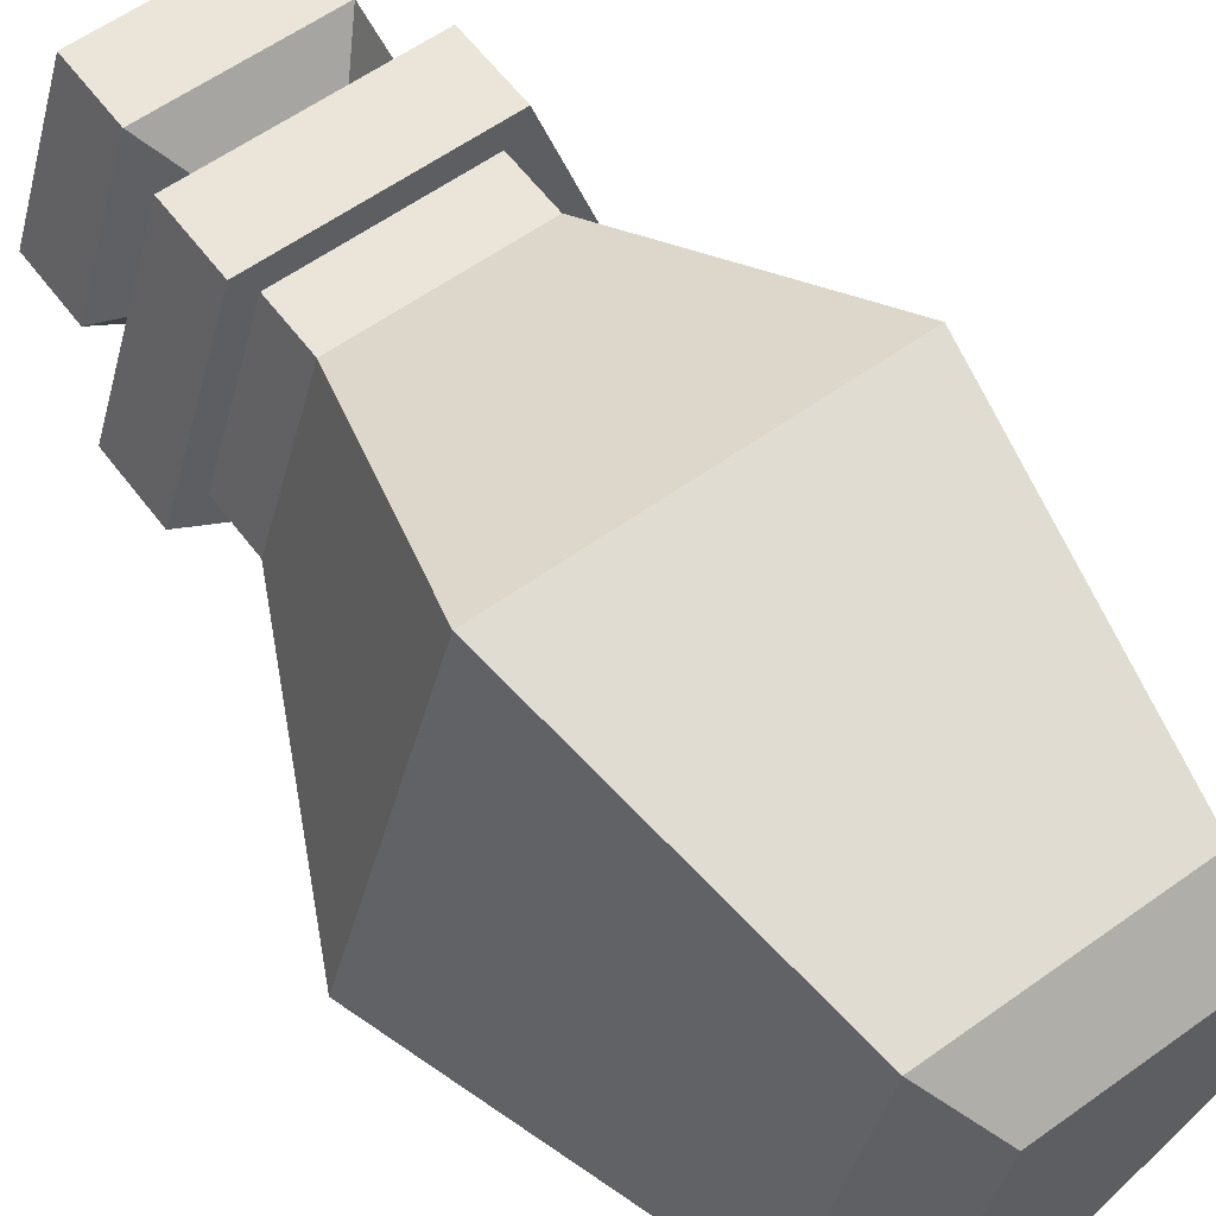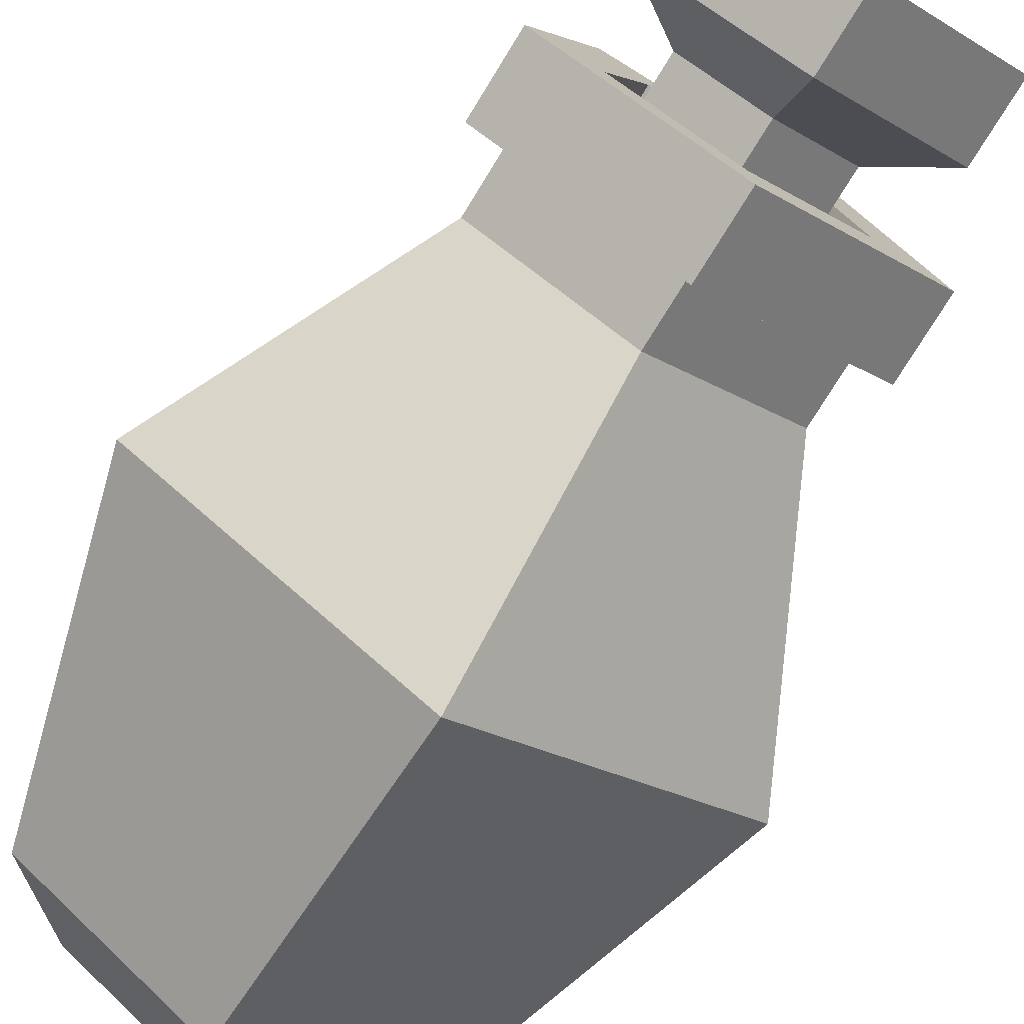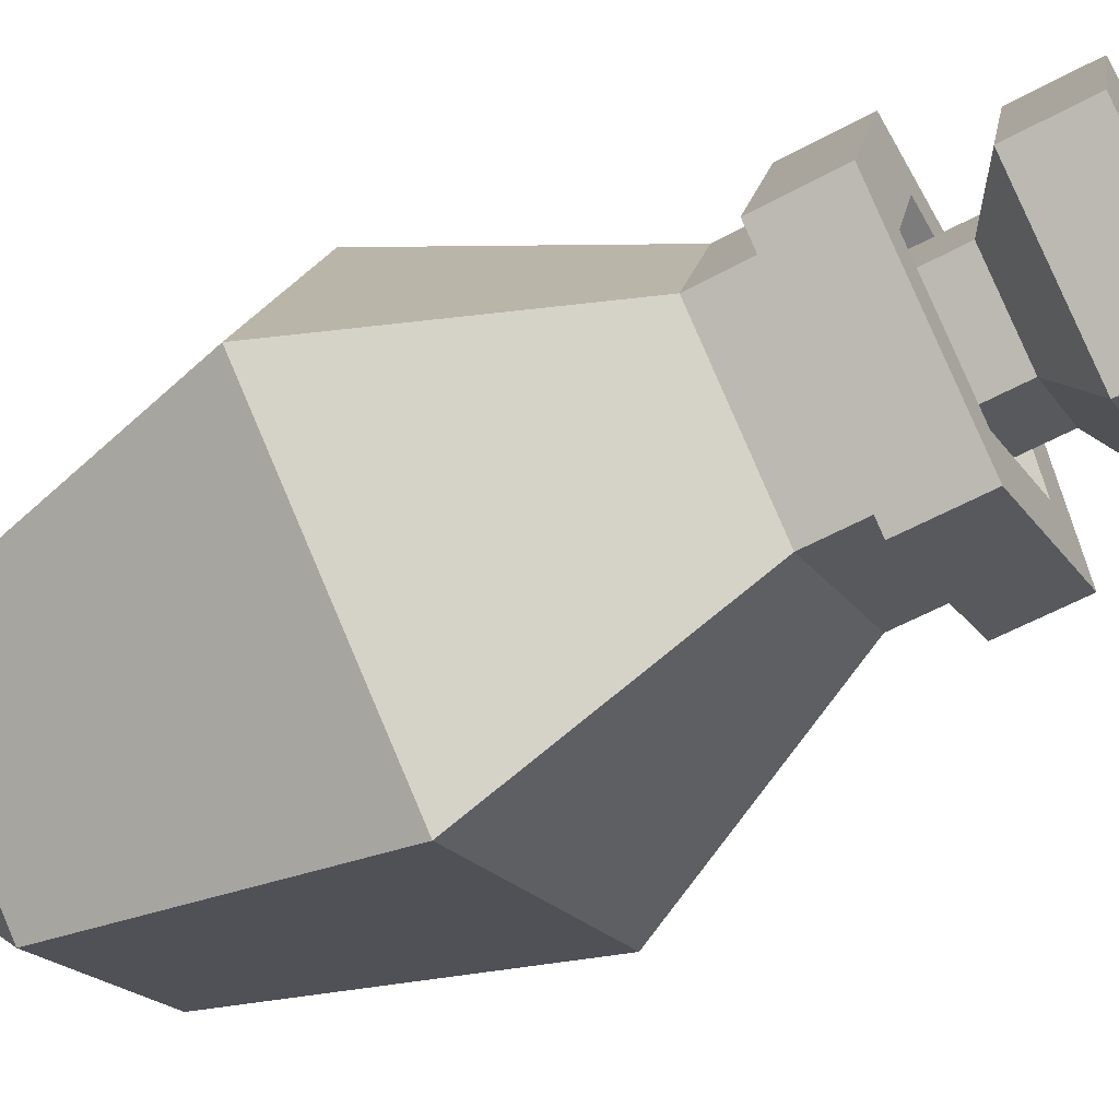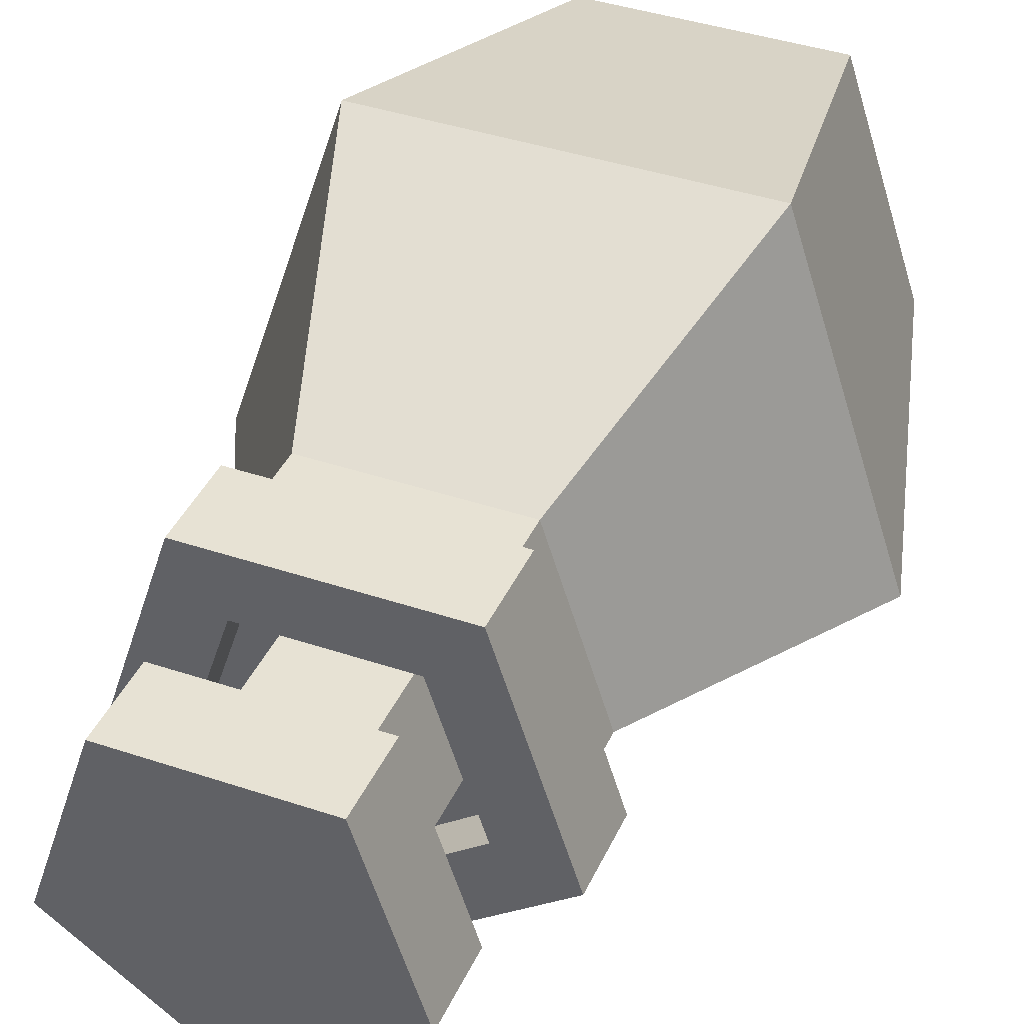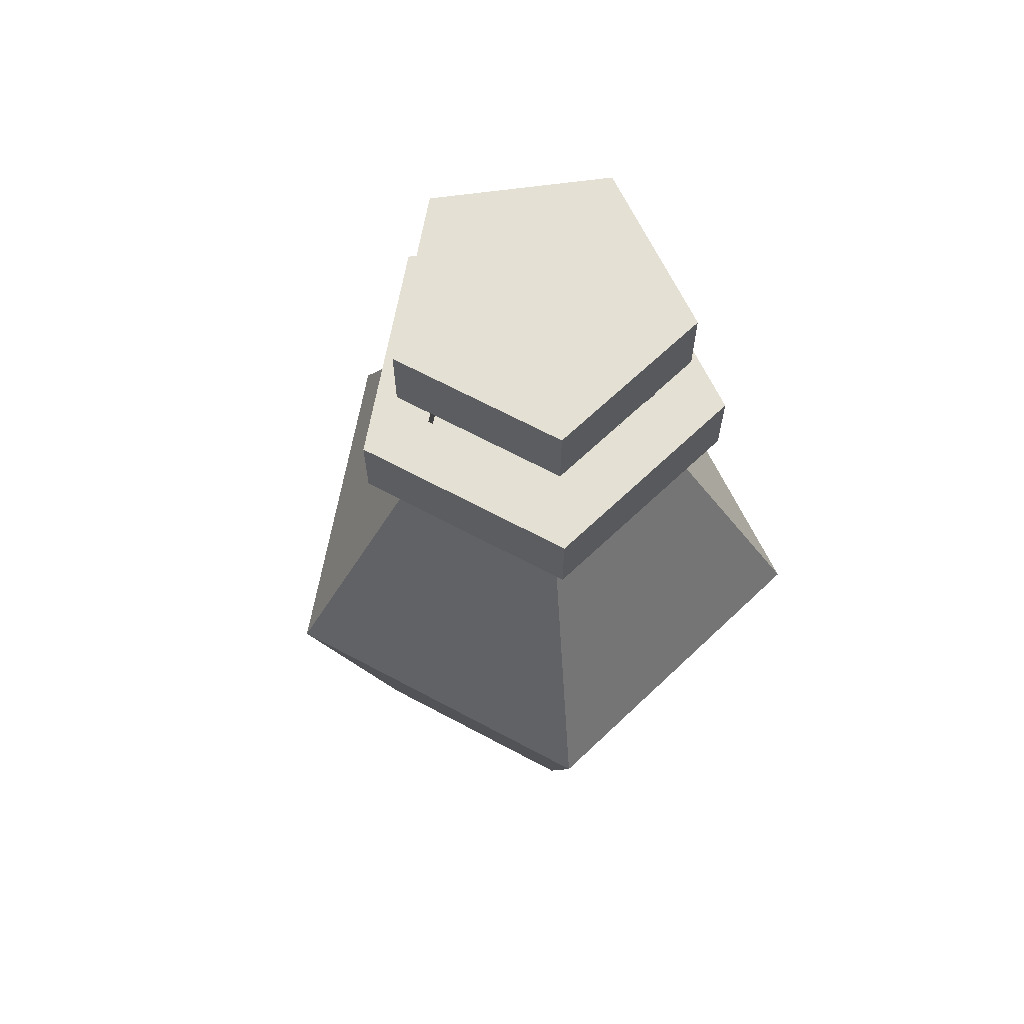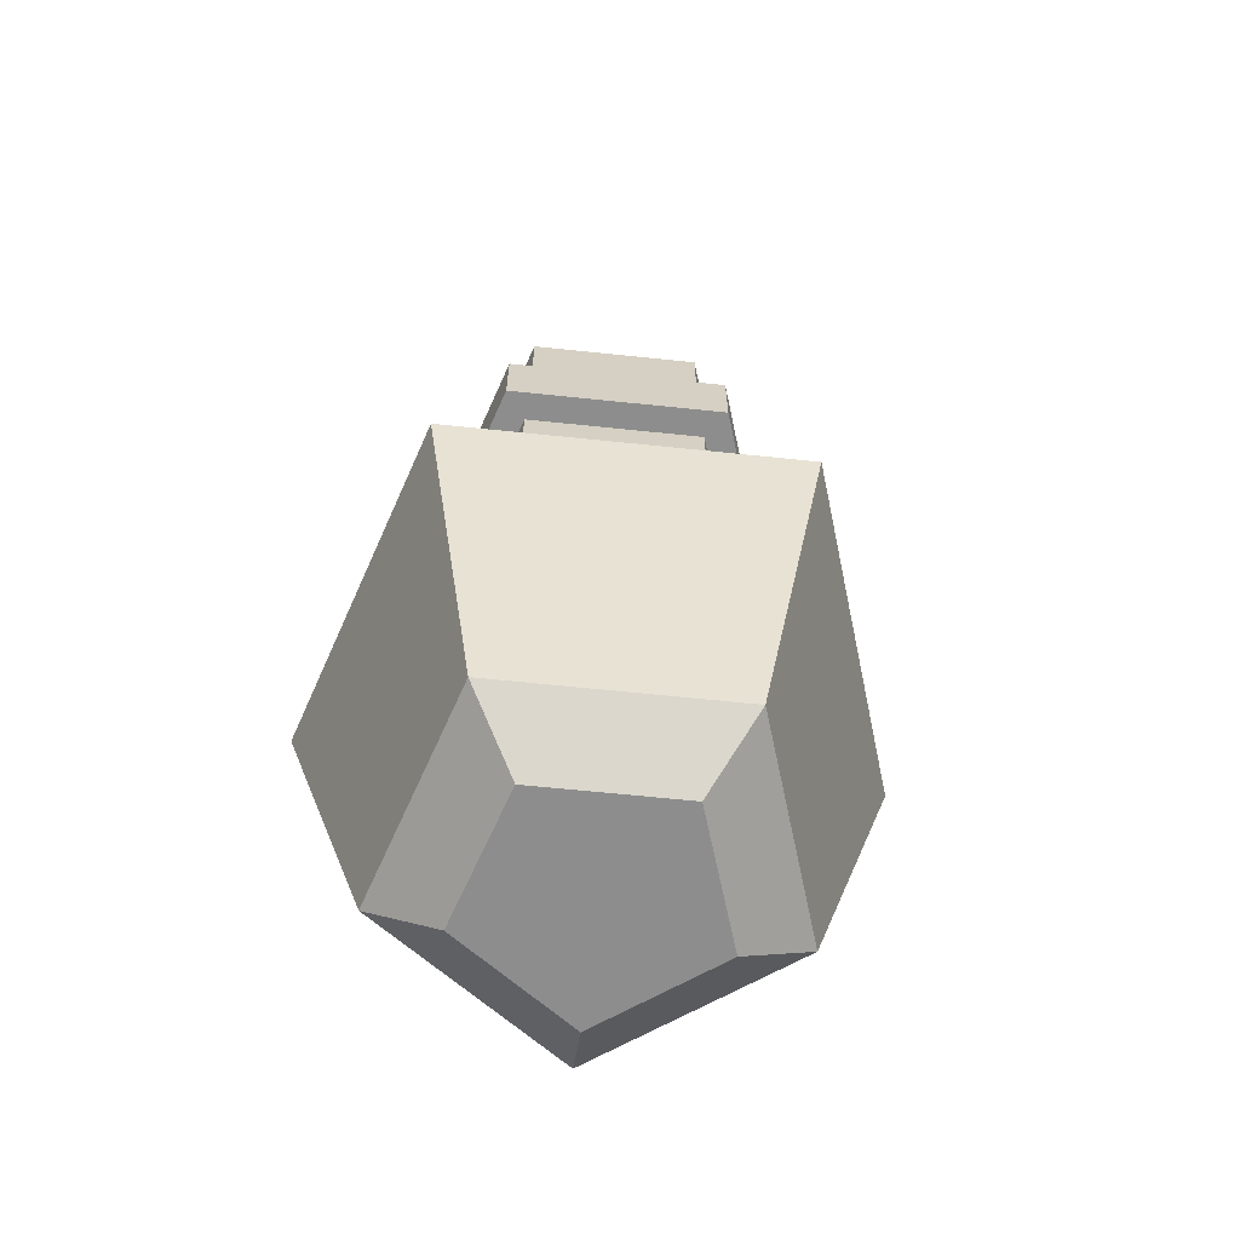
<metadata>
{"format":"obj","ext":"obj","renderer":"f3d","projection":"perspective","resolution":1024,"background":"white","views":[{"elev":58.7,"azim":-36.6,"up":"+Z"},{"elev":-76.4,"azim":148.4,"up":"+Z"},{"elev":-58.8,"azim":119.1,"up":"+Z"},{"elev":39.8,"azim":-157.3,"up":"+Z"},{"elev":66.1,"azim":-115.7,"up":"+Y"},{"elev":-64.6,"azim":138.0,"up":"+Y"}]}
</metadata>
<code>
o Potion5_Cylinder.016
v -0.1251 0.5386 -0.04064
v -0 0.3181 -0.2469
v -0.0773 0.5386 0.1064
v 0.2348 0.3181 -0.0763
v 0.0773 0.5386 0.1064
v 0.1451 0.3181 0.1998
v -0 0.5386 -0.1315
v -0.1451 0.3181 0.1998
v 0.1251 0.5386 -0.04064
v -0.2348 0.3181 -0.0763
v -0 -0.001971 -0.1028
v -0 0.0434 -0.1654
v 0.09774 -0.001971 -0.03176
v 0.1573 0.0434 -0.05111
v 0.0604 -0.001971 0.08314
v 0.09721 0.0434 0.1338
v -0.0604 -0.001971 0.08314
v -0.09721 0.0434 0.1338
v -0.09774 -0.001971 -0.03176
v -0.1573 0.0434 -0.05111
v -0 0.5904 -0.1315
v -0.1251 0.5904 -0.04064
v -0.0773 0.5904 0.1064
v 0.0773 0.5904 0.1064
v 0.1251 0.5904 -0.04064
v -0 0.5904 -0.1616
v -0.1537 0.5904 -0.04992
v -0.09496 0.5904 0.1307
v 0.09496 0.5904 0.1307
v 0.1537 0.5904 -0.04992
v -0 0.6585 -0.1616
v -0.1537 0.6585 -0.04992
v -0.09496 0.6585 0.1307
v 0.09496 0.6585 0.1307
v 0.1537 0.6585 -0.04992
v -0 0.6585 -0.1017
v -0.09671 0.6585 -0.03142
v -0.05977 0.6585 0.08227
v 0.05977 0.6585 0.08227
v 0.09671 0.6585 -0.03142
v -0 0.6266 -0.1017
v -0.09671 0.6266 -0.03142
v -0.05977 0.6266 0.08227
v 0.05977 0.6266 0.08227
v 0.09671 0.6266 -0.03142
v -0 0.6266 -0.07047
v -0.06703 0.6266 -0.02178
v -0.04142 0.6266 0.05702
v 0.04142 0.6266 0.05702
v 0.06703 0.6266 -0.02178
v -0 0.6904 -0.07047
v -0.06703 0.6904 -0.02178
v -0.04142 0.6904 0.05702
v 0.04142 0.6904 0.05702
v 0.06703 0.6904 -0.02178
v -0 0.7254 -0.1271
v -0.1208 0.7254 -0.03927
v -0.07469 0.7254 0.1028
v 0.07469 0.7254 0.1028
v 0.1208 0.7254 -0.03927
v -0 0.7908 -0.1271
v -0.1208 0.7908 -0.03927
v -0.07469 0.7908 0.1028
v 0.07469 0.7908 0.1028
v 0.1208 0.7908 -0.03927
v -0.1062 0.4913 -0.03451
v -0 0.304 -0.2097
v -0.06564 0.4913 0.09034
v 0.1994 0.304 -0.06479
v 0.06564 0.4913 0.09034
v 0.1232 0.304 0.1696
v -0 0.4913 -0.1117
v -0.1232 0.304 0.1696
v 0.1062 0.4913 -0.03451
v -0.1994 0.304 -0.06479
v -0 0.03221 -0.08726
v -0 0.07074 -0.1404
v 0.08299 0.03221 -0.02696
v 0.1336 0.07074 -0.0434
v 0.05129 0.03221 0.0706
v 0.08255 0.07074 0.1136
v -0.05129 0.03221 0.0706
v -0.08255 0.07074 0.1136
v -0.08299 0.03221 -0.02696
v -0.1336 0.07074 -0.0434
f 75 77 85
f 71 83 81
f 73 85 83
f 75 68 66
f 79 71 81
f 67 79 77
f 79 76 77
f 81 78 79
f 83 80 81
f 85 82 83
f 77 84 85
f 78 82 84
f 69 70 71
f 75 72 67
f 67 74 69
f 71 68 73
f 68 70 74
f 75 67 77
f 71 73 83
f 73 75 85
f 75 73 68
f 79 69 71
f 67 69 79
f 79 78 76
f 81 80 78
f 83 82 80
f 85 84 82
f 77 76 84
f 84 76 78
f 78 80 82
f 69 74 70
f 75 66 72
f 67 72 74
f 71 70 68
f 74 72 66
f 66 68 74
f 50 54 49
f 51 60 55
f 48 52 47
f 46 55 50
f 49 53 48
f 47 51 46
f 60 64 59
f 54 58 53
f 51 57 56
f 55 59 54
f 53 57 52
f 62 63 64
f 58 62 57
f 56 65 60
f 59 63 58
f 56 62 61
f 50 55 54
f 51 56 60
f 48 53 52
f 46 51 55
f 49 54 53
f 47 52 51
f 60 65 64
f 54 59 58
f 51 52 57
f 55 60 59
f 53 58 57
f 64 65 61
f 61 62 64
f 58 63 62
f 56 61 65
f 59 64 63
f 56 57 62
f 20 2 12
f 6 18 16
f 8 20 18
f 8 1 10
f 4 16 14
f 5 23 3
f 2 14 12
f 12 13 11
f 16 13 14
f 16 17 15
f 20 17 18
f 20 11 19
f 13 15 17
f 4 5 6
f 10 7 2
f 2 9 4
f 6 3 8
f 25 29 24
f 3 22 1
f 7 25 9
f 9 24 5
f 1 21 7
f 26 35 30
f 23 27 22
f 21 30 25
f 24 28 23
f 22 26 21
f 32 36 31
f 29 33 28
f 26 32 31
f 30 34 29
f 28 32 27
f 38 42 37
f 35 39 34
f 33 37 32
f 31 40 35
f 34 38 33
f 44 48 43
f 36 45 40
f 39 43 38
f 37 41 36
f 40 44 39
f 42 46 41
f 45 49 44
f 43 47 42
f 41 50 45
f 20 10 2
f 6 8 18
f 8 10 20
f 8 3 1
f 4 6 16
f 5 24 23
f 2 4 14
f 12 14 13
f 16 15 13
f 16 18 17
f 20 19 17
f 20 12 11
f 19 11 17
f 11 13 17
f 4 9 5
f 10 1 7
f 2 7 9
f 6 5 3
f 25 30 29
f 3 23 22
f 7 21 25
f 9 25 24
f 1 22 21
f 26 31 35
f 23 28 27
f 21 26 30
f 24 29 28
f 22 27 26
f 32 37 36
f 29 34 33
f 26 27 32
f 30 35 34
f 28 33 32
f 38 43 42
f 35 40 39
f 33 38 37
f 31 36 40
f 34 39 38
f 44 49 48
f 36 41 45
f 39 44 43
f 37 42 41
f 40 45 44
f 42 47 46
f 45 50 49
f 43 48 47
f 41 46 50

</code>
